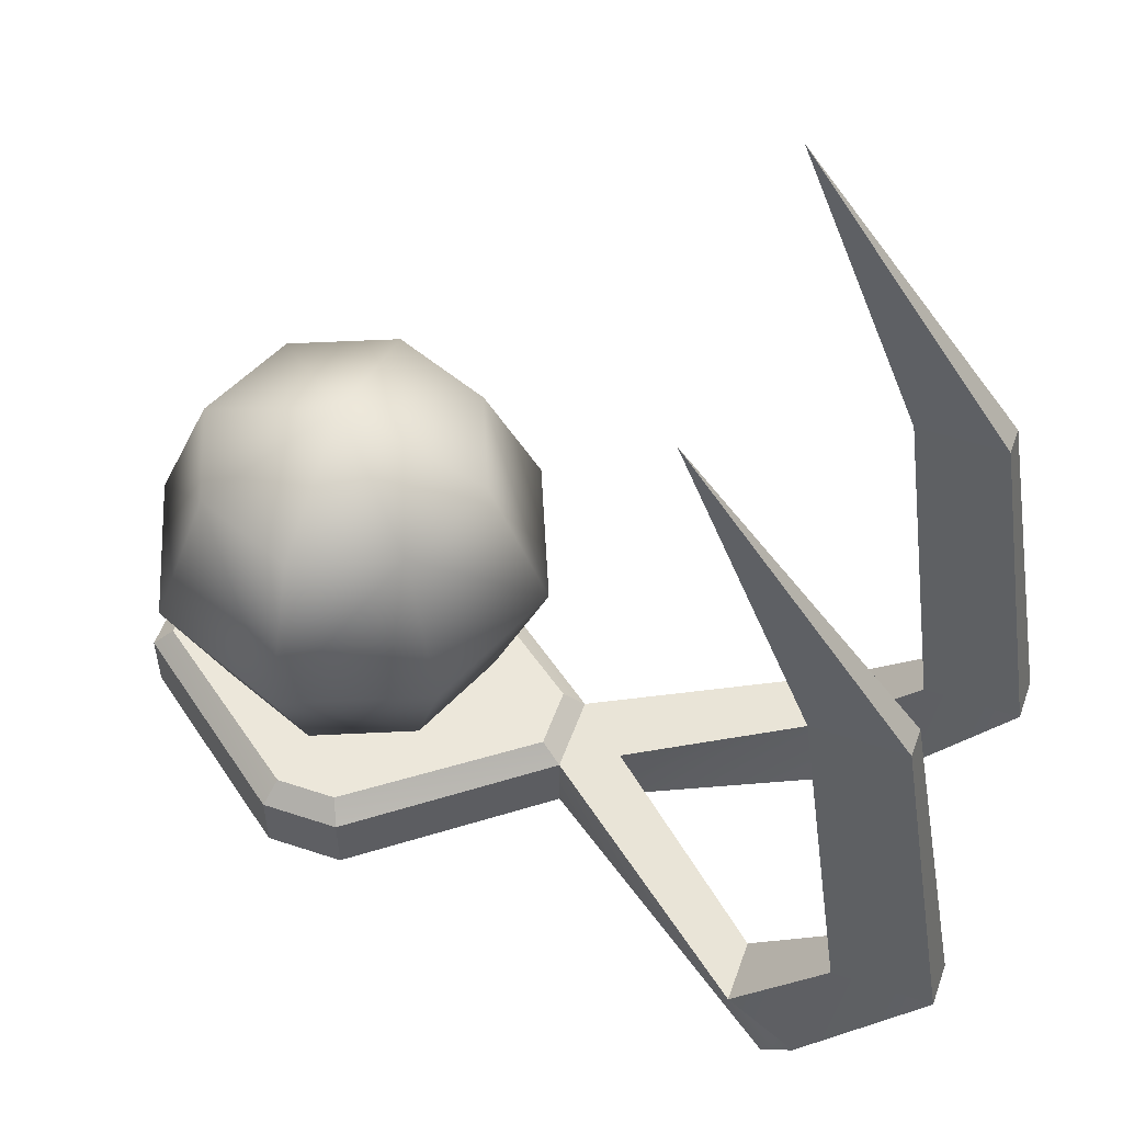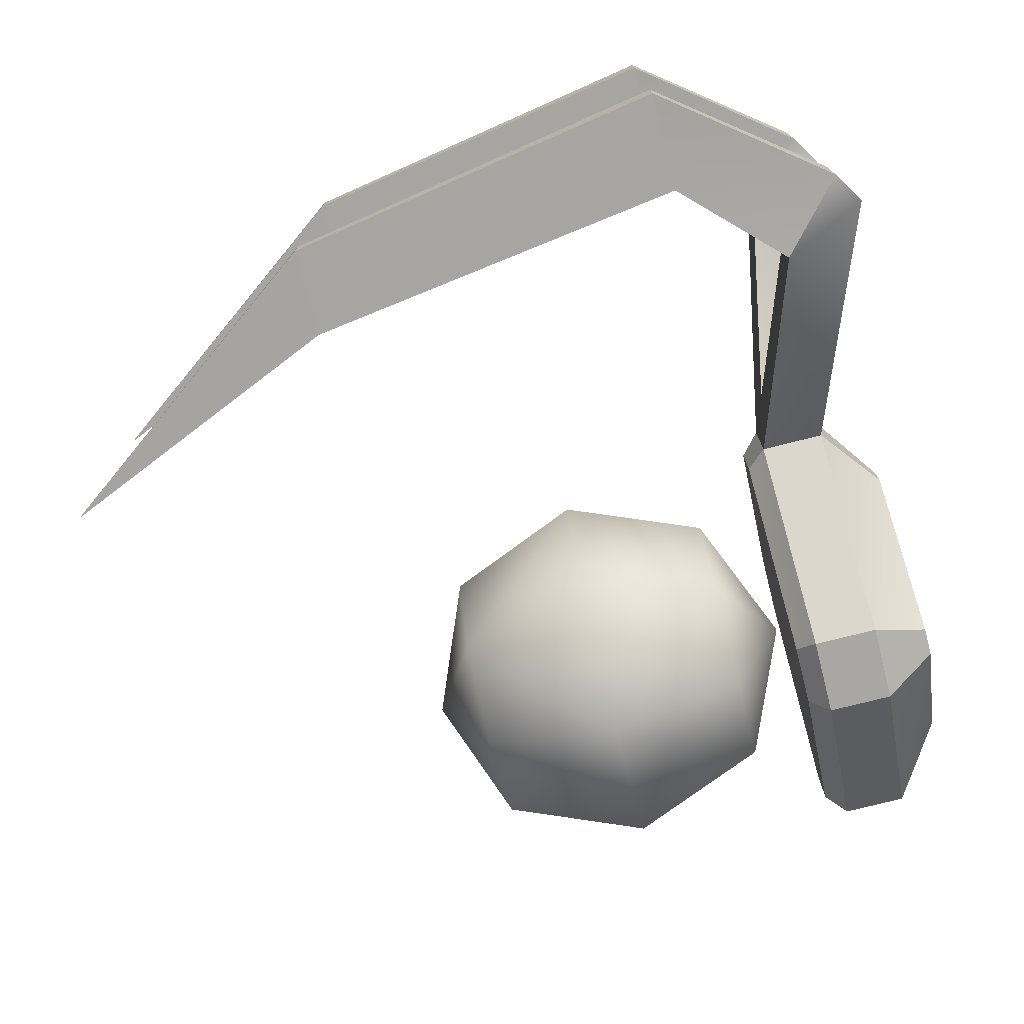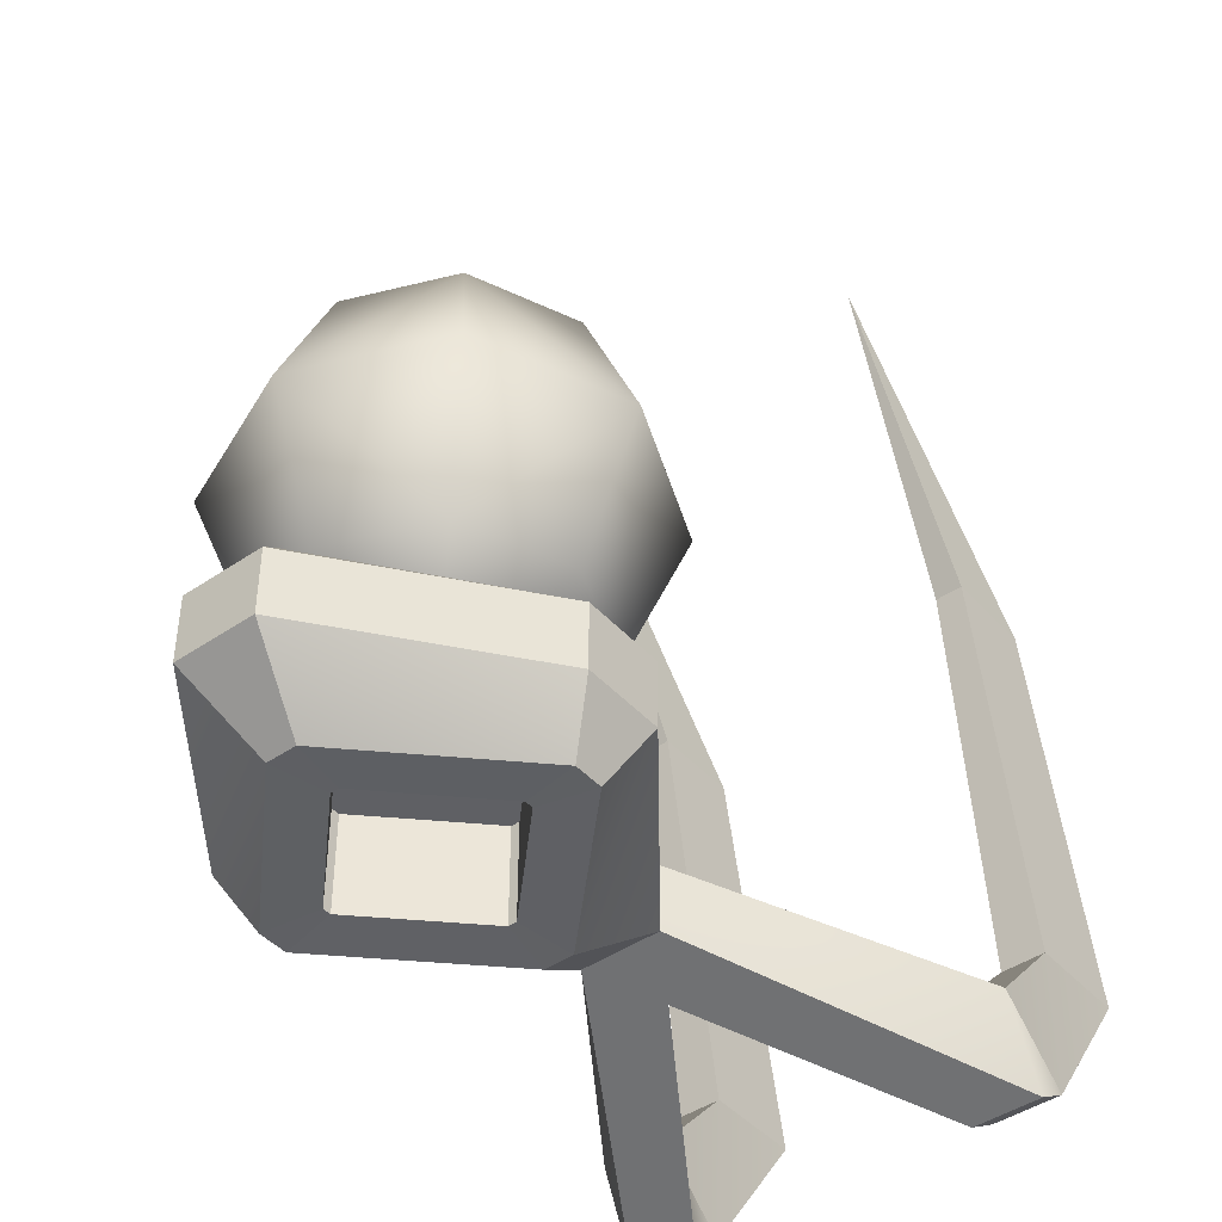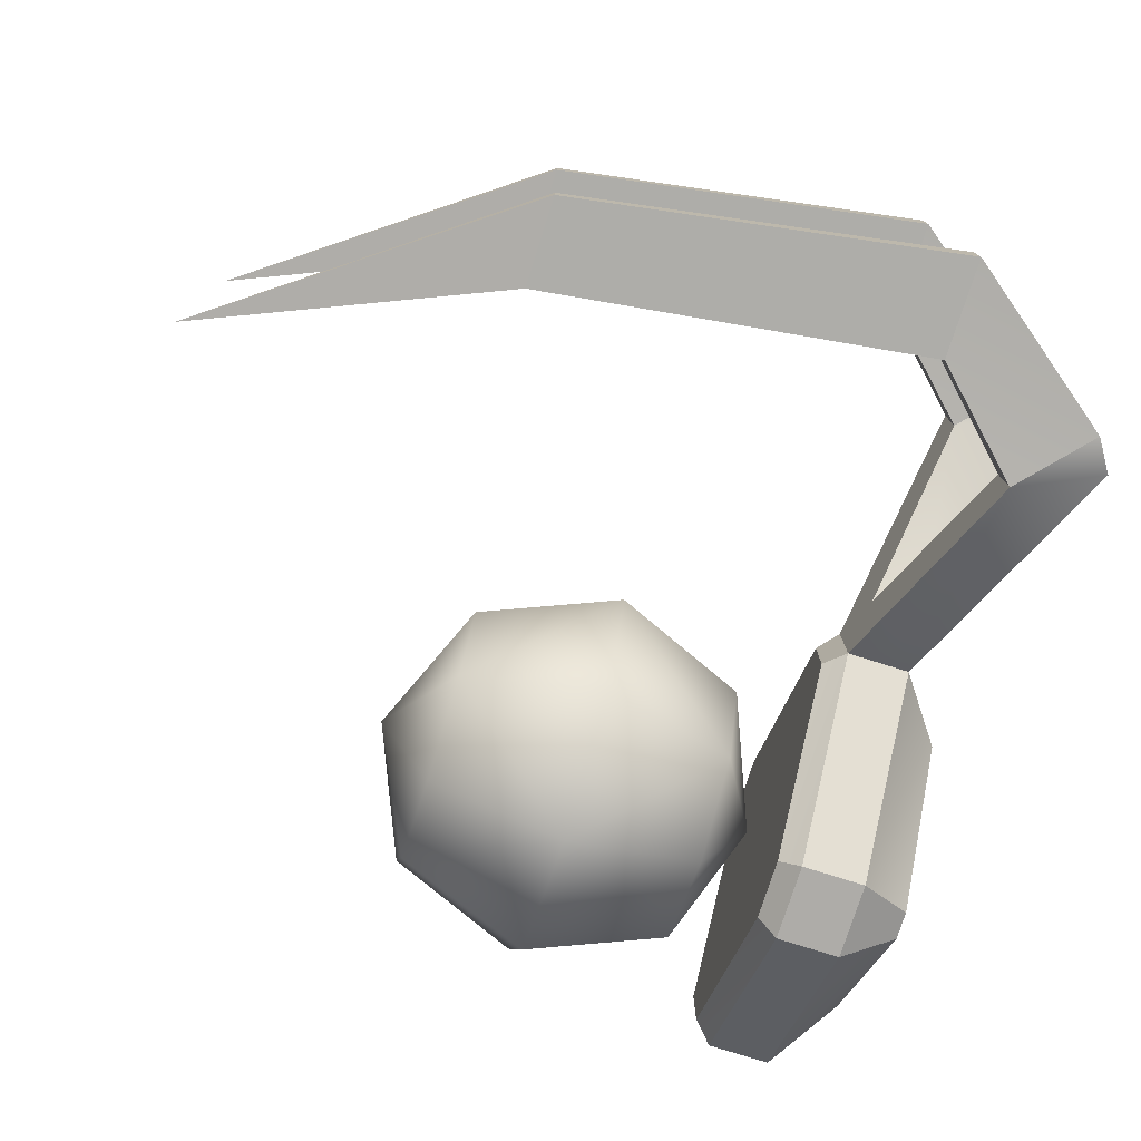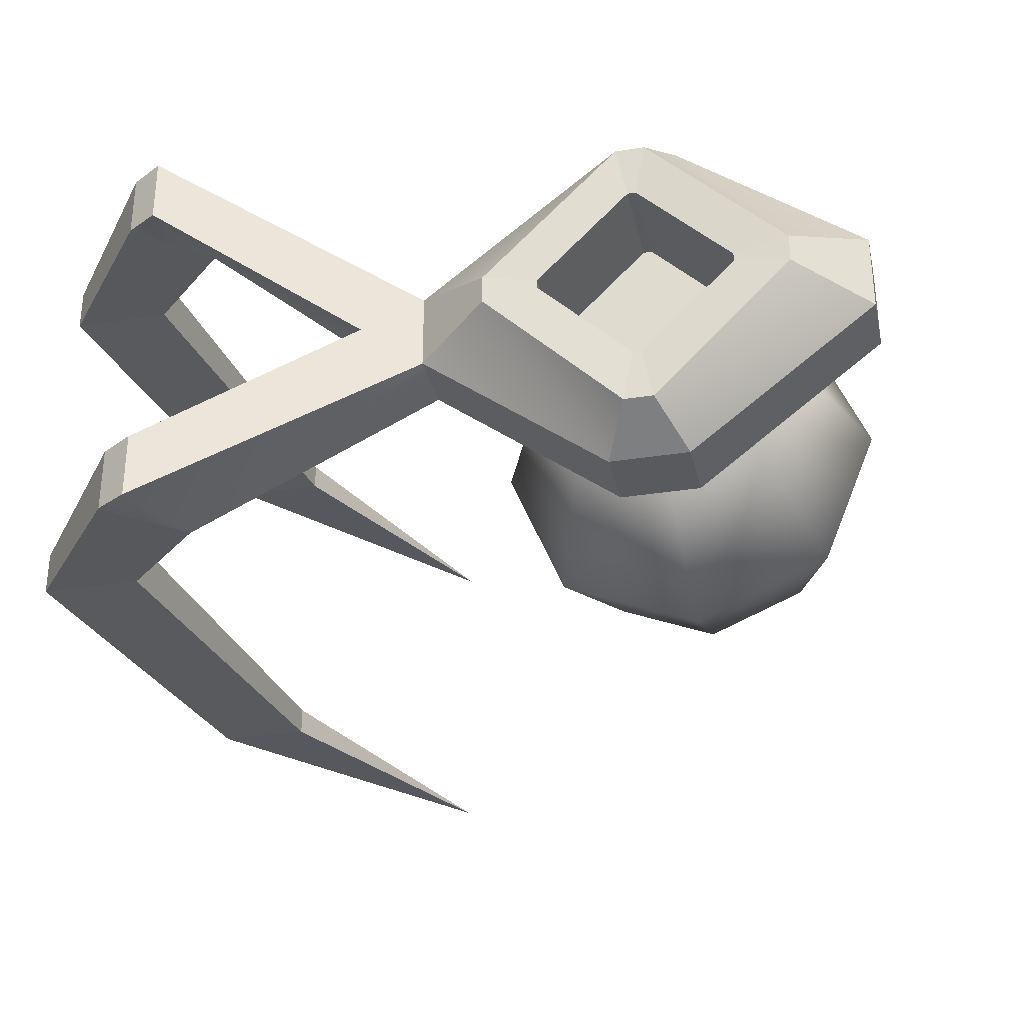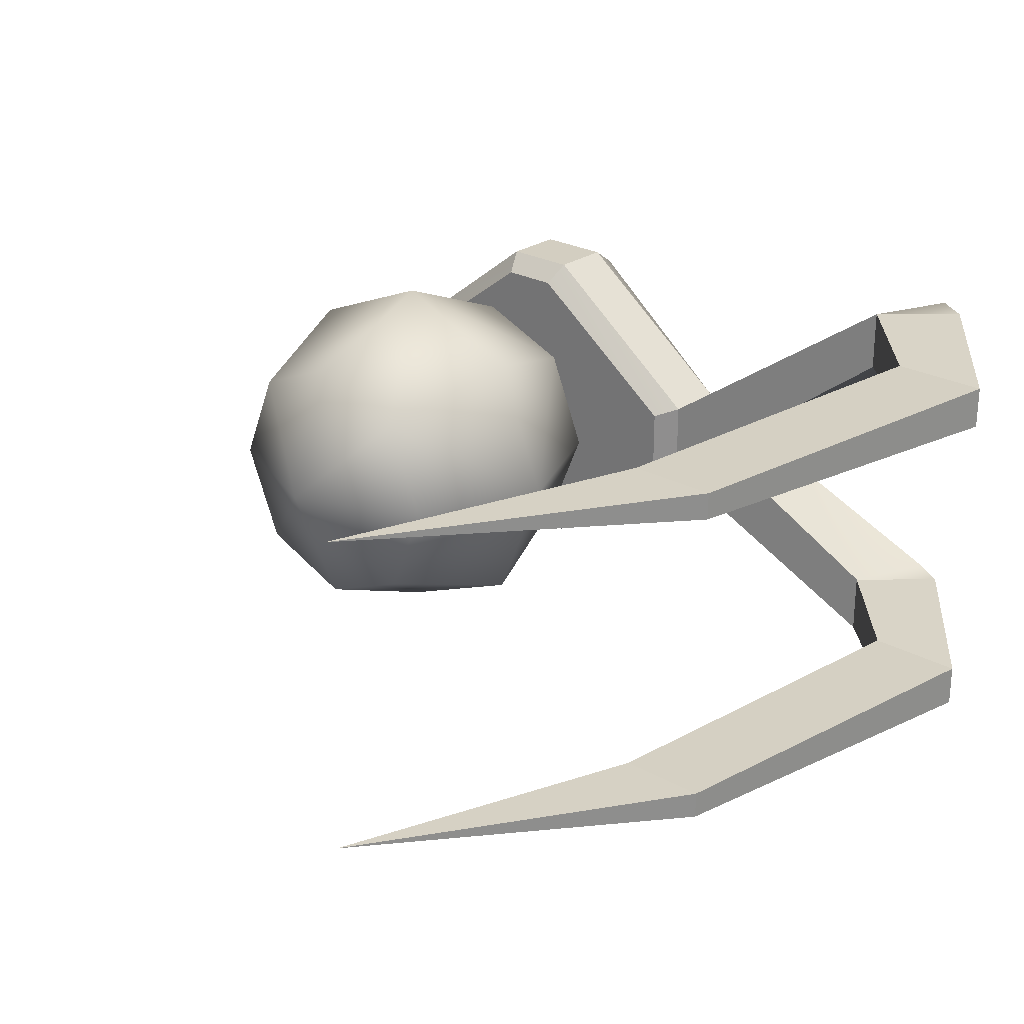
<metadata>
{"format":"obj","ext":"obj","renderer":"f3d","projection":"perspective","resolution":1024,"background":"white","views":[{"elev":53.7,"azim":19.5,"up":"+Z"},{"elev":-74.4,"azim":104.3,"up":"+Y"},{"elev":-44.1,"azim":-51.3,"up":"+Z"},{"elev":-76.9,"azim":72.4,"up":"+Y"},{"elev":-31.6,"azim":-167.4,"up":"+Y"},{"elev":25.3,"azim":41.7,"up":"+Y"}]}
</metadata>
<code>
o Grab_copy5
v 0.2639 -0.04604 -0.2858
v 0.2639 0.04604 -0.2858
v 0.2639 -0.04604 -0.2091
v 0.2639 0.04604 -0.2091
v 0.5377 0.2382 -0.2795
v 0.5377 0.1618 -0.2795
v 0.6205 0.1618 -0.3537
v 0.6205 0.2382 -0.3537
v 0.6472 0.2256 -0.1668
v 0.6472 0.1744 -0.1668
v 0.7645 0.1744 -0.1668
v 0.7645 0.2256 -0.1668
v 0.5825 0.2164 0.2911
v 0.5825 0.1836 0.2911
v 0.688 0.1836 0.2911
v 0.688 0.2164 0.2911
v 0.4298 0.2 0.6454
v 0.583 0.239 -0.377
v 0.583 0.161 -0.377
g Grab_copy5_Thruster
f 1 4 2
f 3 4 1
g Grab_copy5_default2
f 5 12 8
f 7 10 6
f 7 18 8
f 9 12 5
f 10 13 9
f 11 10 7
f 12 15 11
f 13 17 16
f 14 13 10
f 15 17 14
f 16 15 12
f 19 18 7
f 1 6 3
f 2 5 18
f 4 5 2
f 5 10 9
f 6 10 5
f 6 19 7
f 7 12 11
f 8 12 7
f 8 18 5
f 9 13 12
f 10 15 14
f 11 15 10
f 12 13 16
f 14 17 13
f 16 17 15
f 19 6 1
f 1 18 19
f 2 18 1
f 3 6 4
f 4 6 5
o Grab_cut4
v 0.2639 -0.04604 -0.2858
v 0.2639 0.04604 -0.2858
v 0.2639 -0.04604 -0.2091
v 0.2639 0.04604 -0.2091
v 0.5377 -0.1618 -0.2795
v 0.5377 -0.2382 -0.2795
v 0.6205 -0.2382 -0.3537
v 0.6205 -0.1618 -0.3537
v 0.6472 -0.1744 -0.1668
v 0.6472 -0.2256 -0.1668
v 0.7645 -0.2256 -0.1668
v 0.7645 -0.1744 -0.1668
v 0.5825 -0.1836 0.2911
v 0.5825 -0.2164 0.2911
v 0.688 -0.2164 0.2911
v 0.688 -0.1836 0.2911
v 0.4298 -0.2 0.6454
v 0.583 -0.161 -0.377
v 0.583 -0.239 -0.377
g Grab_cut4_Thruster
f 20 23 21
f 22 23 20
g Grab_cut4_default2
f 24 31 27
f 26 29 25
f 26 37 27
f 28 31 24
f 29 32 28
f 30 29 26
f 31 34 30
f 32 36 35
f 33 32 29
f 34 36 33
f 35 34 31
f 38 37 26
f 20 25 22
f 21 24 37
f 23 24 21
f 24 29 28
f 25 29 24
f 25 38 26
f 26 31 30
f 27 31 26
f 27 37 24
f 28 32 31
f 29 34 33
f 30 34 29
f 31 32 35
f 33 36 32
f 35 36 34
f 38 25 20
f 20 37 38
f 21 37 20
f 22 24 23
f 25 24 22
o Grab
v -0.04604 -0.2139 -0.2858
v -0.2639 -0.04604 -0.2858
v -0.2639 0.04604 -0.2858
v -0.04604 0.2139 -0.2858
v 0.04604 -0.2139 -0.2858
v 0.2639 -0.04604 -0.2858
v 0.2639 0.04604 -0.2858
v 0.04604 0.2139 -0.2858
v 0.01704 -0.1771 -0.3507
v -0.01704 -0.1771 -0.3507
v -0.1771 -0.01704 -0.3507
v -0.1771 0.01704 -0.3507
v -0.01704 0.1771 -0.3507
v 0.01704 0.1771 -0.3507
v 0.1771 0.01704 -0.3507
v 0.1771 -0.01704 -0.3507
v 0.004922 -0.1136 -0.347
v -0.004922 -0.1136 -0.347
v -0.1136 -0.004922 -0.347
v -0.1136 0.004922 -0.347
v -0.004922 0.1136 -0.347
v 0.004922 0.1136 -0.347
v 0.1136 0.004922 -0.347
v 0.1136 -0.004922 -0.347
v 0.004922 -0.1136 -0.234
v -0.004922 -0.1136 -0.234
v -0.1136 -0.004922 -0.234
v -0.1136 0.004922 -0.234
v -0.004922 0.1136 -0.234
v 0.004922 0.1136 -0.234
v 0.1136 0.004922 -0.234
v 0.1136 -0.004922 -0.234
v -0.04604 -0.2139 -0.2091
v -0.2639 -0.04604 -0.2091
v -0.2639 0.04604 -0.2091
v -0.04604 0.2139 -0.2091
v 0.04604 -0.2139 -0.2091
v 0.2639 -0.04604 -0.2091
v 0.2639 0.04604 -0.2091
v 0.04604 0.2139 -0.2091
v -0.03607 -0.1899 -0.185
v 0.03607 -0.1899 -0.185
v 0.2399 -0.03607 -0.185
v 0.2399 0.03607 -0.185
v 0.03607 0.1899 -0.185
v -0.03607 0.1899 -0.185
v -0.2399 0.03607 -0.185
v -0.2399 -0.03607 -0.185
v -0.003092 -0.1603 -0.185
v 0.003092 -0.1603 -0.185
v 0.1603 -0.003092 -0.185
v 0.1603 0.003092 -0.185
v 0.003092 0.1603 -0.185
v -0.003092 0.1603 -0.185
v -0.1603 0.003092 -0.185
v -0.1603 -0.003092 -0.185
g Grab_Thruster
f 55 64 63
f 56 64 55
f 59 66 58
f 61 70 69
f 62 70 61
f 67 66 59
f 57 64 56
f 61 68 60
f 65 64 57
f 69 68 61
f 55 70 62
f 57 66 65
f 58 66 57
f 59 68 67
f 60 68 59
f 63 70 55
f 64 70 63
f 65 69 64
f 66 68 65
f 67 68 66
f 69 65 68
f 70 64 69
g Grab_default2
f 40 48 39
f 42 50 41
f 42 78 46
f 43 54 44
f 43 71 39
f 45 76 44
f 47 54 43
f 49 48 40
f 50 57 49
f 51 50 42
f 52 61 60
f 53 61 52
f 58 57 50
f 72 86 73
f 73 86 85
f 74 78 42
f 75 71 43
f 77 76 45
f 78 82 77
f 79 87 86
f 80 89 88
f 81 89 80
f 83 82 78
f 84 93 92
f 85 93 84
f 86 87 94
f 39 48 43
f 40 50 49
f 41 50 40
f 43 48 47
f 44 54 45
f 45 54 53
f 45 78 77
f 46 78 45
f 47 55 54
f 52 59 51
f 54 55 62
f 60 59 52
f 71 86 72
f 73 84 74
f 76 80 75
f 79 86 71
f 79 88 87
f 80 88 79
f 81 80 76
f 81 90 89
f 82 90 81
f 83 92 91
f 84 92 83
f 85 84 73
f 86 93 85
f 94 93 86
f 40 73 41
f 42 52 51
f 43 76 75
f 44 76 43
f 46 52 42
f 48 57 56
f 49 57 48
f 50 59 58
f 51 59 50
f 54 61 53
f 62 61 54
f 71 80 79
f 72 73 40
f 74 84 78
f 75 80 71
f 76 82 81
f 77 82 76
f 78 84 83
f 82 91 90
f 83 91 82
f 39 71 40
f 40 71 72
f 41 73 42
f 42 73 74
f 45 52 46
f 48 55 47
f 53 52 45
f 56 55 48
f 87 89 94
f 88 89 87
f 90 94 89
f 91 93 90
f 92 93 91
f 94 90 93
o Core
v 0.1331 -6.614e-09 0.1947
v 0.09412 -0.09412 0.1947
v -2.898e-15 -0.1331 0.1947
v -0.09412 -0.09412 0.1947
v -0.1331 -6.614e-09 0.1947
v -0.09412 0.09412 0.1947
v -2.931e-15 0.1331 0.1947
v 0.09412 0.09412 0.1947
v 0.1882 -6.614e-09 0.06163
v 0.1331 -0.1331 0.06163
v -2.895e-15 -0.1882 0.06163
v -0.1331 -0.1331 0.06163
v -0.1882 -6.614e-09 0.06163
v -0.1331 0.1331 0.06163
v -2.941e-15 0.1882 0.06163
v 0.1331 0.1331 0.06163
v 0.1331 -6.614e-09 -0.07147
v 0.09412 -0.09412 -0.07147
v -2.898e-15 -0.1331 -0.07147
v -0.09412 -0.09412 -0.07147
v -0.1331 -6.614e-09 -0.07147
v -0.09412 0.09412 -0.07147
v -2.931e-15 0.1331 -0.07147
v 0.09412 0.09412 -0.07147
v -2.906e-15 -6.614e-09 0.2499
v -2.906e-15 -6.614e-09 -0.1266
v 0.1497 -6.614e-09 0.2114
v 0.1059 -0.1059 0.2114
v -2.897e-15 -0.1497 0.2114
v -0.1059 -0.1059 0.2114
v -0.1497 -6.614e-09 0.2114
v -0.1059 0.1059 0.2114
v -2.934e-15 0.1497 0.2114
v 0.1059 0.1059 0.2114
v 0.2118 -6.614e-09 0.06163
v 0.1497 -0.1497 0.06163
v -2.893e-15 -0.2118 0.06163
v -0.1497 -0.1497 0.06163
v -0.2118 -6.614e-09 0.06163
v -0.1497 0.1497 0.06163
v -2.945e-15 0.2118 0.06163
v 0.1497 0.1497 0.06163
v 0.1497 -6.614e-09 -0.08811
v 0.1059 -0.1059 -0.08811
v -2.897e-15 -0.1497 -0.08811
v -0.1059 -0.1059 -0.08811
v -0.1497 -6.614e-09 -0.08811
v -0.1059 0.1059 -0.08811
v -2.934e-15 0.1497 -0.08811
v 0.1059 0.1059 -0.08811
v -2.906e-15 -6.614e-09 0.2734
v -2.906e-15 -6.614e-09 -0.1501
v 0.1664 -6.614e-09 0.228
v 0.1176 -0.1176 0.228
v -2.895e-15 -0.1664 0.228
v -0.1176 -0.1176 0.228
v -0.1664 -6.614e-09 0.228
v -0.1176 0.1176 0.228
v -2.936e-15 0.1664 0.228
v 0.1176 0.1176 0.228
v 0.2353 -6.614e-09 0.06163
v 0.1664 -0.1664 0.06163
v -2.891e-15 -0.2353 0.06163
v -0.1664 -0.1664 0.06163
v -0.2353 -6.614e-09 0.06163
v -0.1664 0.1664 0.06163
v -2.949e-15 0.2353 0.06163
v 0.1664 0.1664 0.06163
v 0.1664 -6.614e-09 -0.1047
v 0.1176 -0.1176 -0.1047
v -2.895e-15 -0.1664 -0.1047
v -0.1176 -0.1176 -0.1047
v -0.1664 -6.614e-09 -0.1047
v -0.1176 0.1176 -0.1047
v -2.936e-15 0.1664 -0.1047
v 0.1176 0.1176 -0.1047
v -2.906e-15 -6.614e-09 0.2969
v -2.906e-15 -6.614e-09 -0.1737
g Core_Core
f 95 103 102
f 95 119 96
f 96 103 95
f 96 105 104
f 96 119 97
f 97 105 96
f 97 119 98
f 98 105 97
f 98 107 106
f 98 119 99
f 99 107 98
f 99 119 100
f 100 107 99
f 100 109 108
f 100 119 101
f 101 109 100
f 101 119 102
f 102 103 110
f 102 109 101
f 102 119 95
f 103 112 111
f 103 118 110
f 104 103 96
f 104 112 103
f 105 112 104
f 105 114 113
f 106 105 98
f 106 114 105
f 107 114 106
f 107 116 115
f 108 107 100
f 108 116 107
f 109 116 108
f 109 118 117
f 110 109 102
f 110 118 109
f 111 118 103
f 111 120 118
f 112 120 111
f 113 112 105
f 113 120 112
f 114 120 113
f 115 114 107
f 115 120 114
f 116 120 115
f 117 116 109
f 117 120 116
f 118 120 117
g Core_Glow
f 121 129 128
f 121 145 122
f 122 129 121
f 122 131 130
f 122 145 123
f 123 131 122
f 123 145 124
f 124 131 123
f 124 133 132
f 124 145 125
f 125 133 124
f 125 145 126
f 126 133 125
f 126 135 134
f 126 145 127
f 127 135 126
f 127 145 128
f 128 129 136
f 128 135 127
f 128 145 121
f 129 138 137
f 129 144 136
f 130 129 122
f 130 138 129
f 131 138 130
f 131 140 139
f 132 131 124
f 132 140 131
f 133 140 132
f 133 142 141
f 134 133 126
f 134 142 133
f 135 142 134
f 135 144 143
f 136 135 128
f 136 144 135
f 137 144 129
f 137 146 144
f 138 146 137
f 139 138 131
f 139 146 138
f 140 146 139
f 141 140 133
f 141 146 140
f 142 146 141
f 143 142 135
f 143 146 142
f 144 146 143
f 147 155 154
f 147 171 148
f 148 155 147
f 148 157 156
f 148 171 149
f 149 157 148
f 149 171 150
f 150 157 149
f 150 159 158
f 150 171 151
f 151 159 150
f 151 171 152
f 152 159 151
f 152 161 160
f 152 171 153
f 153 161 152
f 153 171 154
f 154 155 162
f 154 161 153
f 154 171 147
f 155 164 163
f 155 170 162
f 156 155 148
f 156 164 155
f 157 164 156
f 157 166 165
f 158 157 150
f 158 166 157
f 159 166 158
f 159 168 167
f 160 159 152
f 160 168 159
f 161 168 160
f 161 170 169
f 162 161 154
f 162 170 161
f 163 170 155
f 163 172 170
f 164 172 163
f 165 164 157
f 165 172 164
f 166 172 165
f 167 166 159
f 167 172 166
f 168 172 167
f 169 168 161
f 169 172 168
f 170 172 169

</code>
